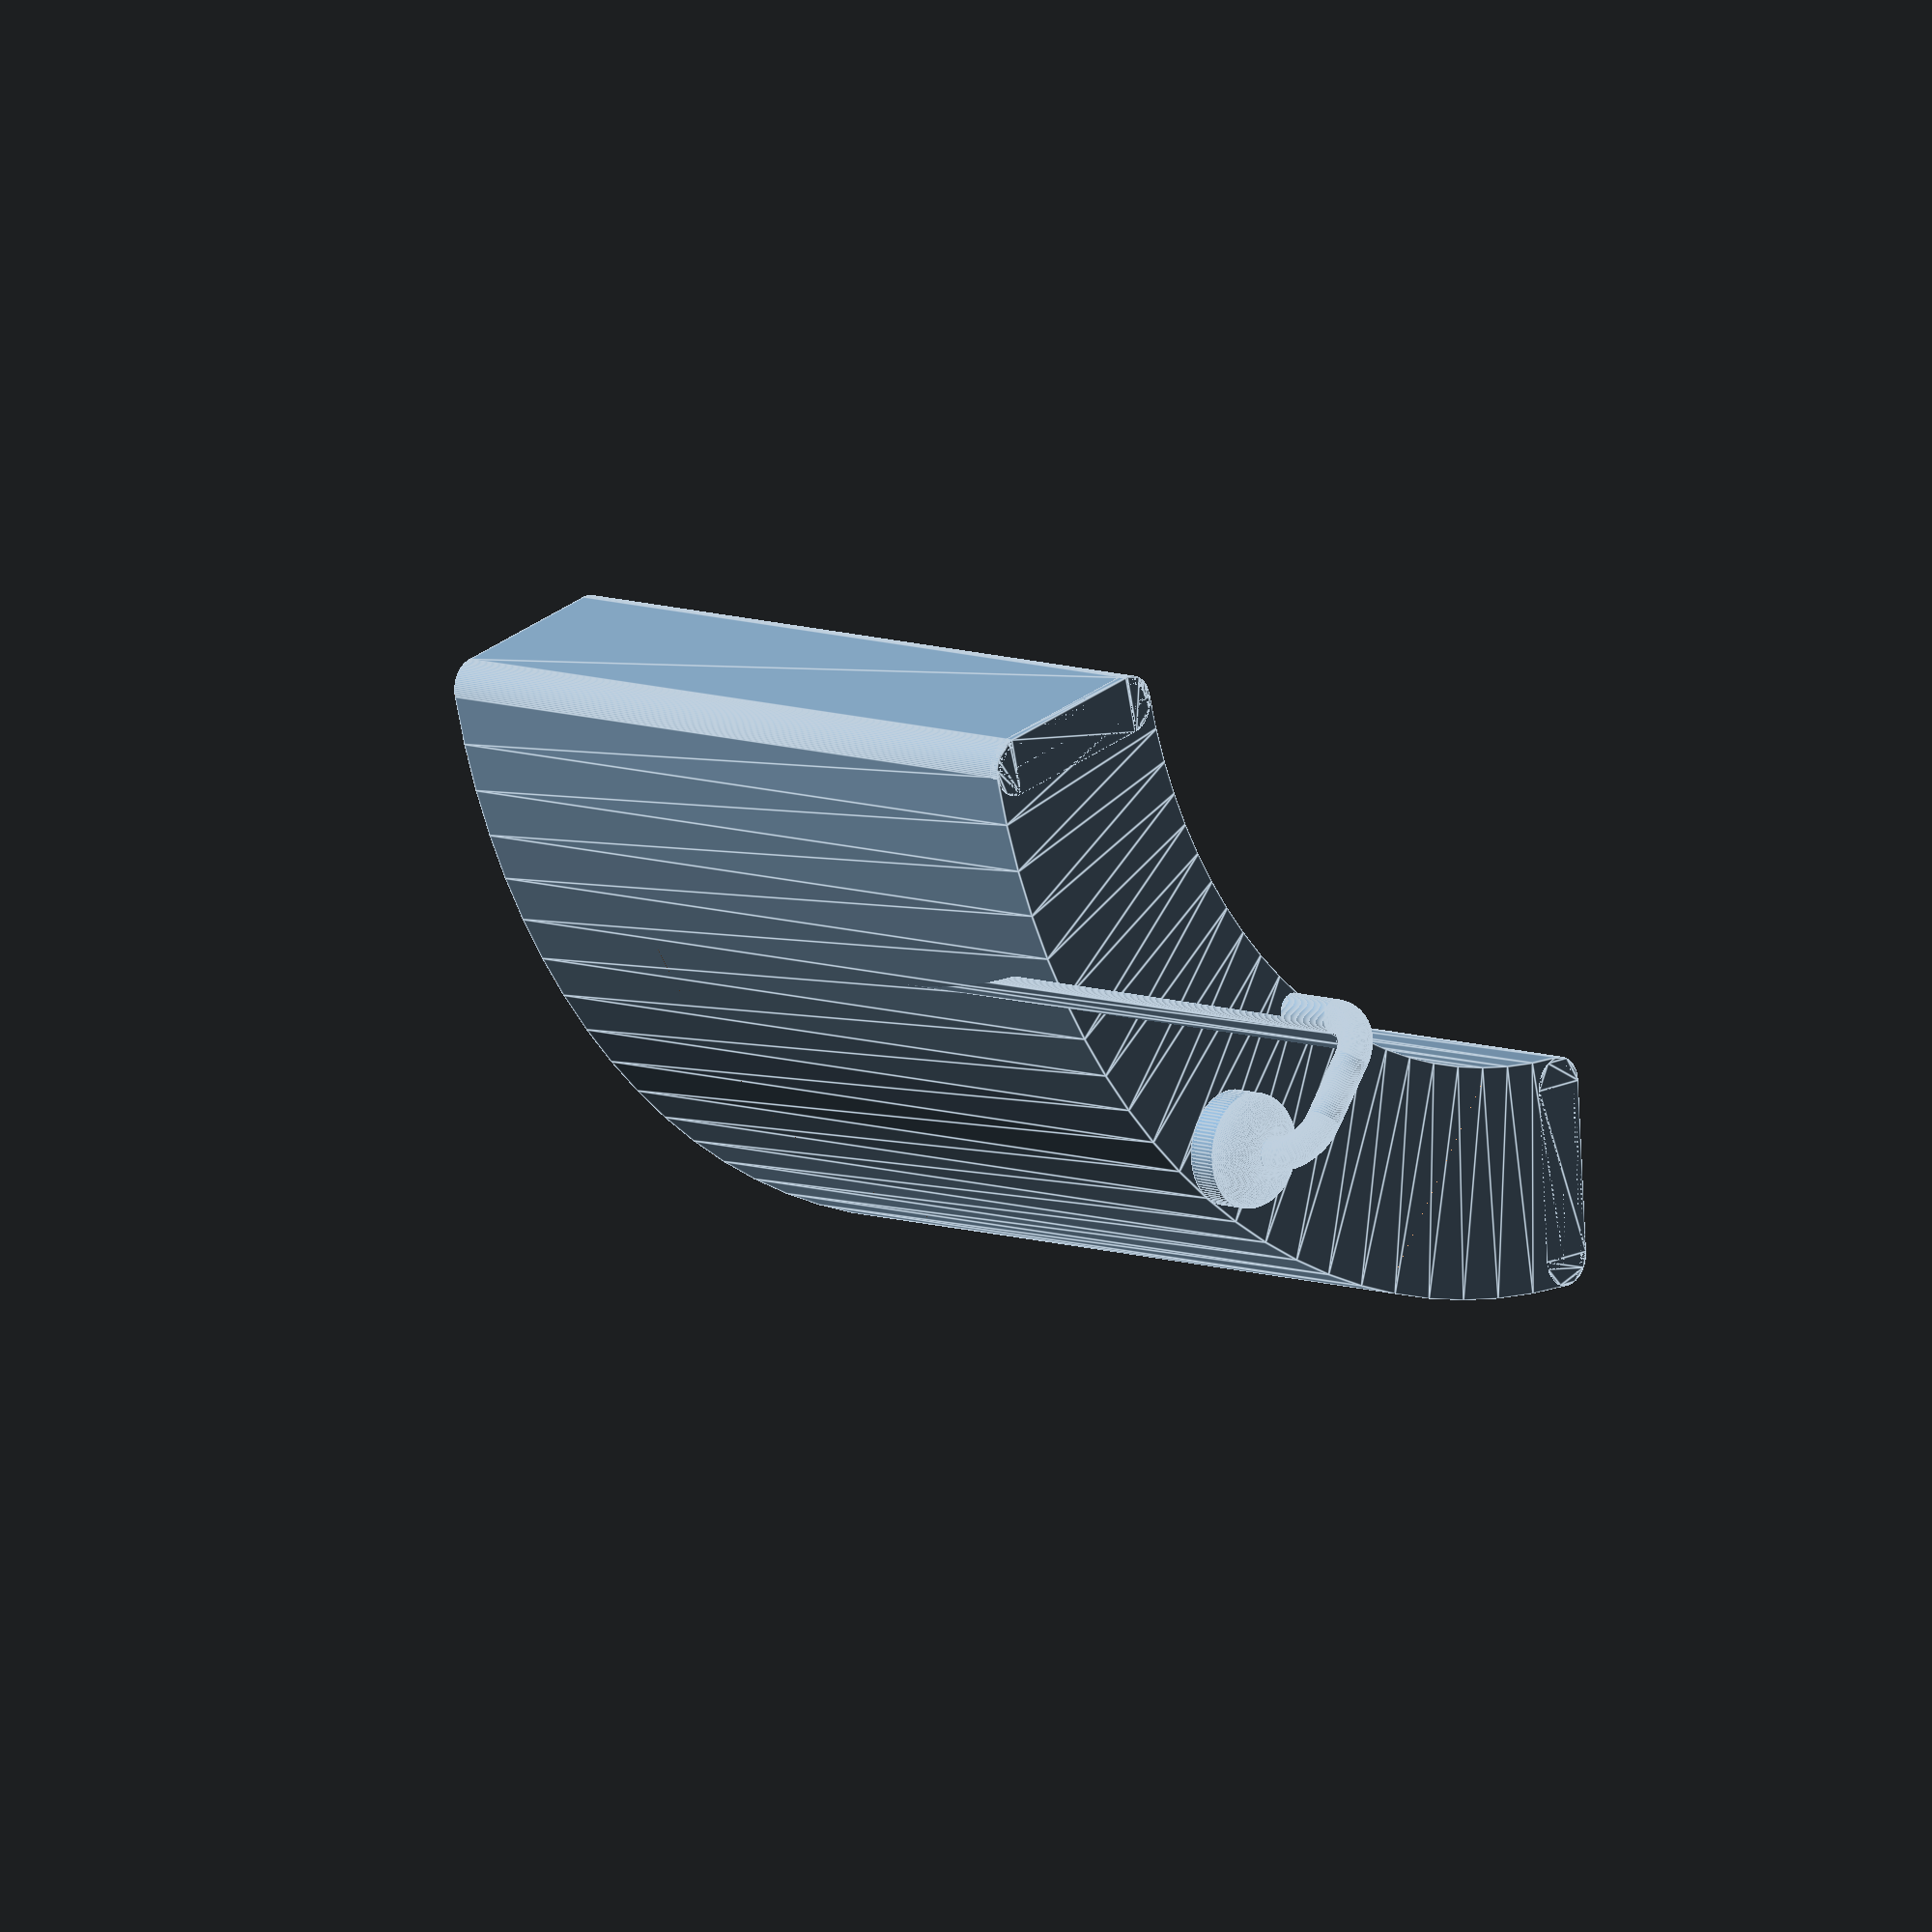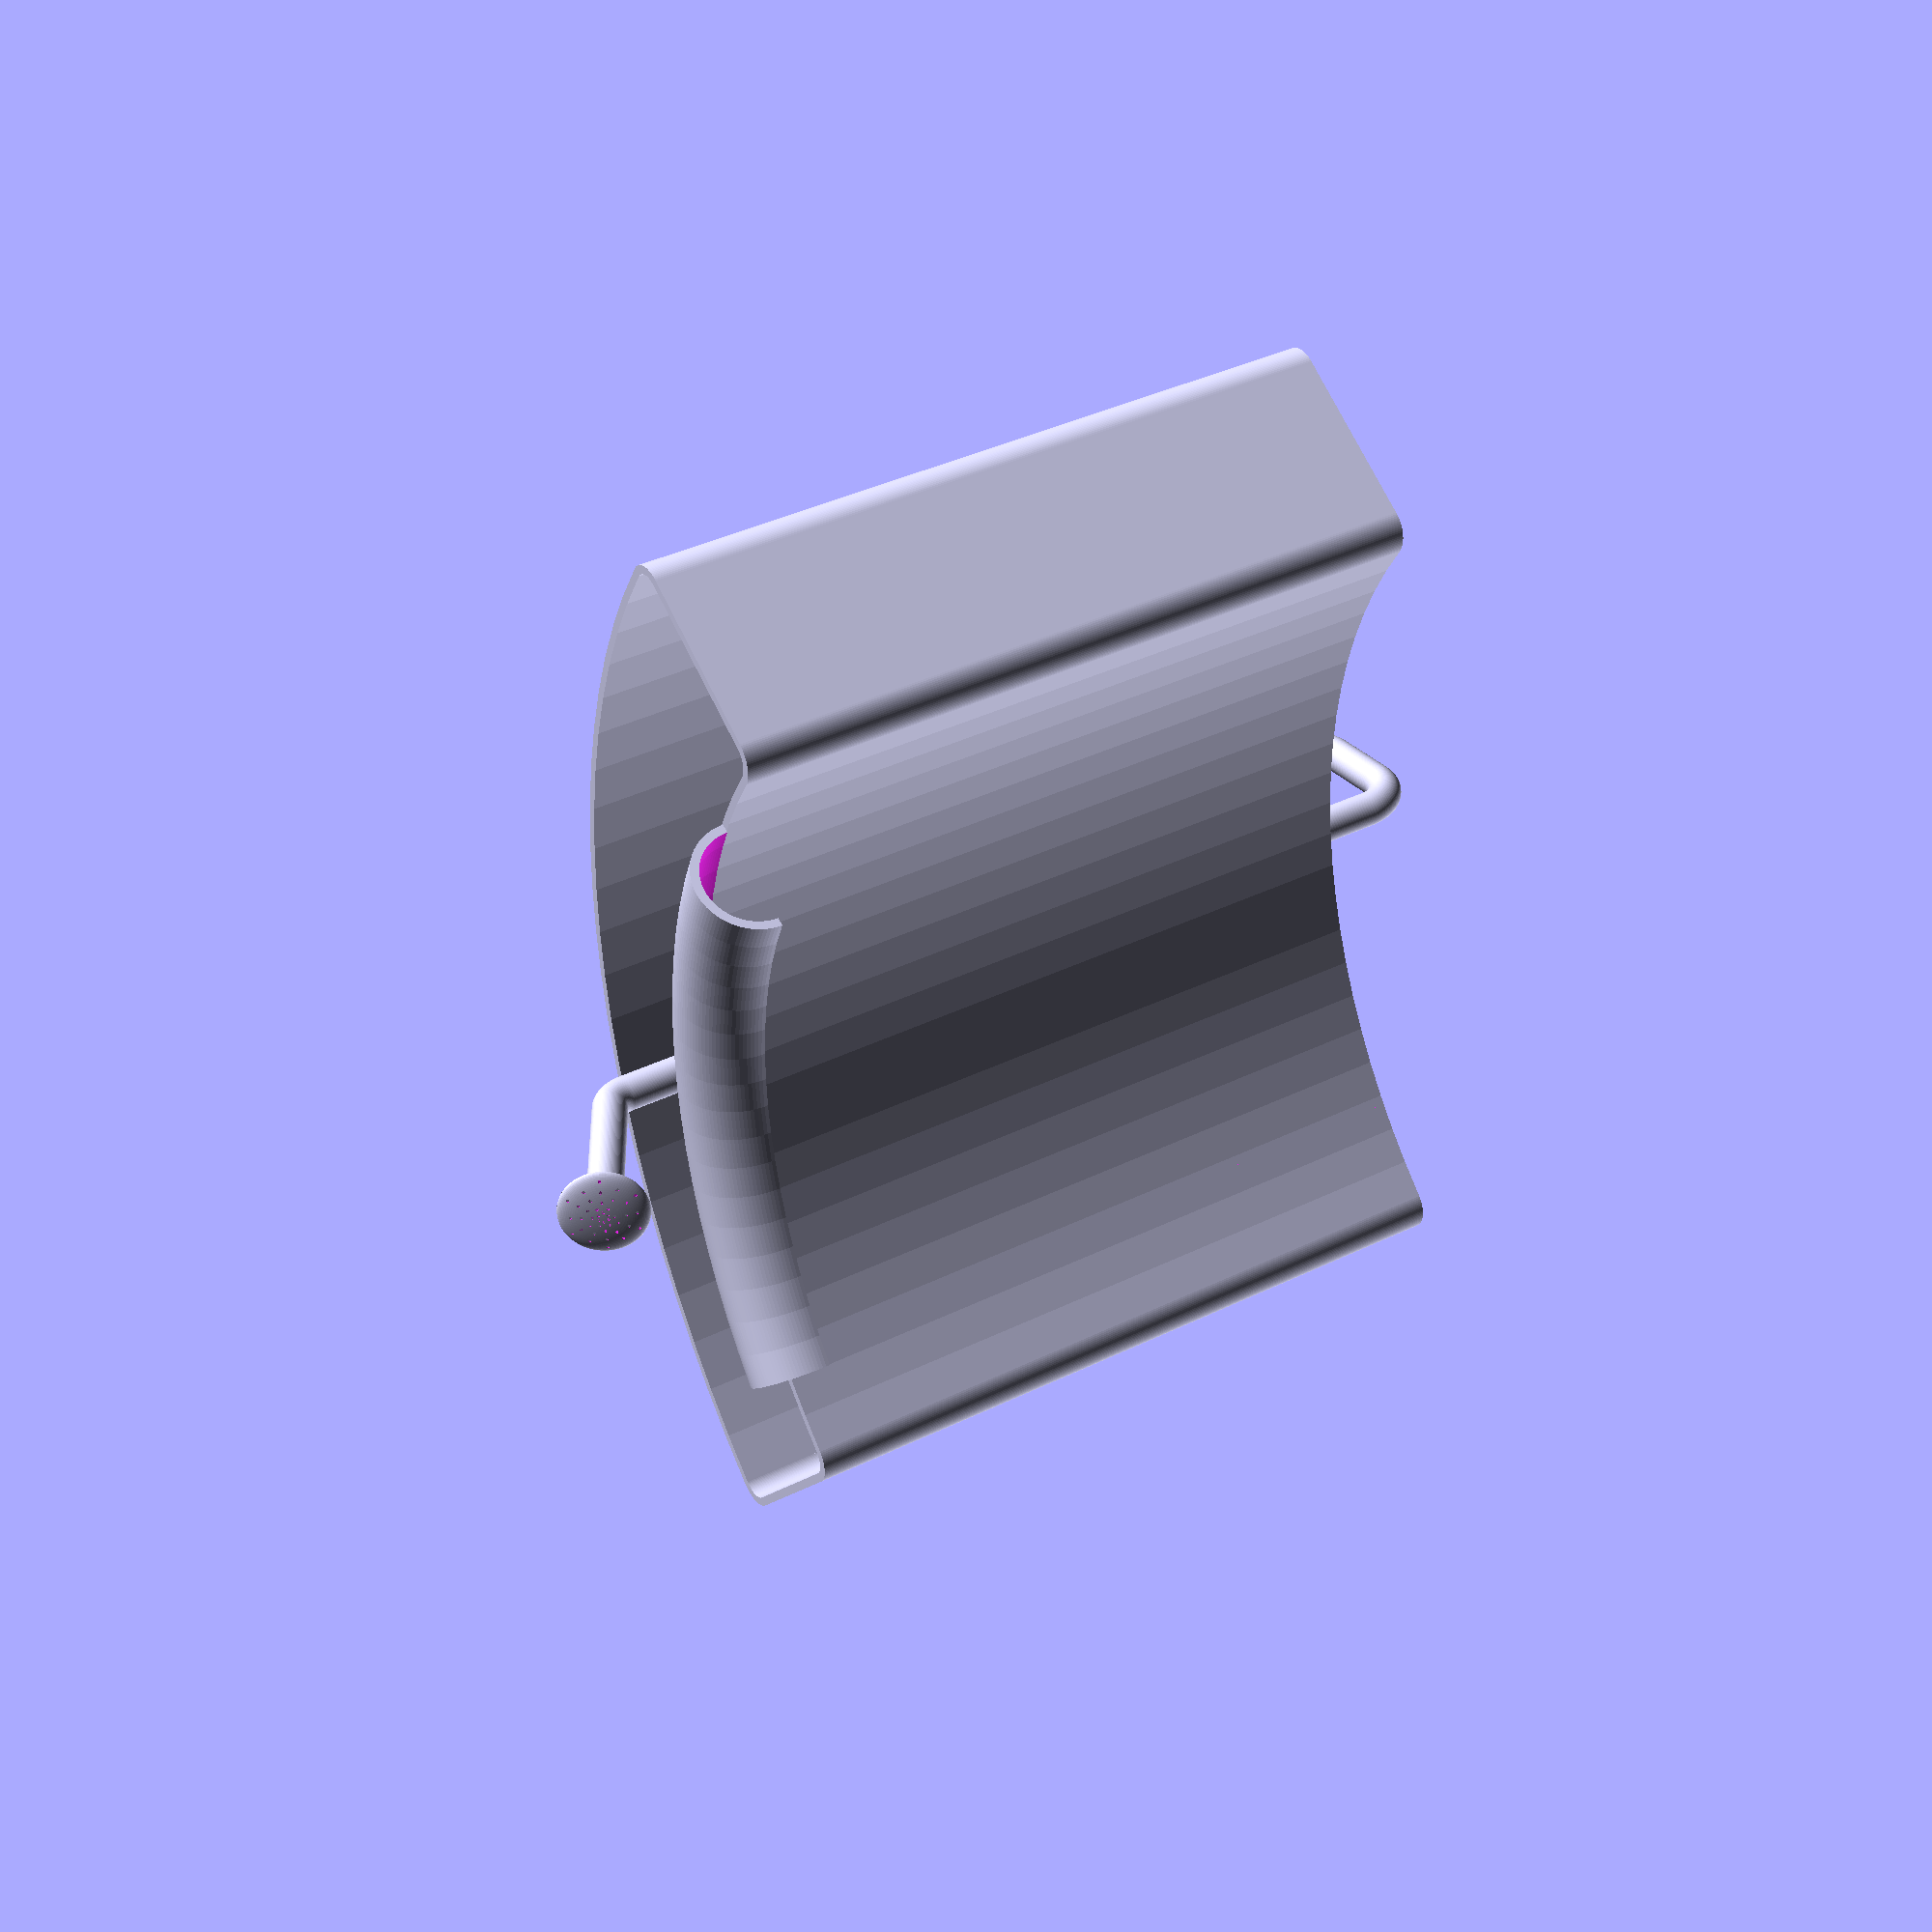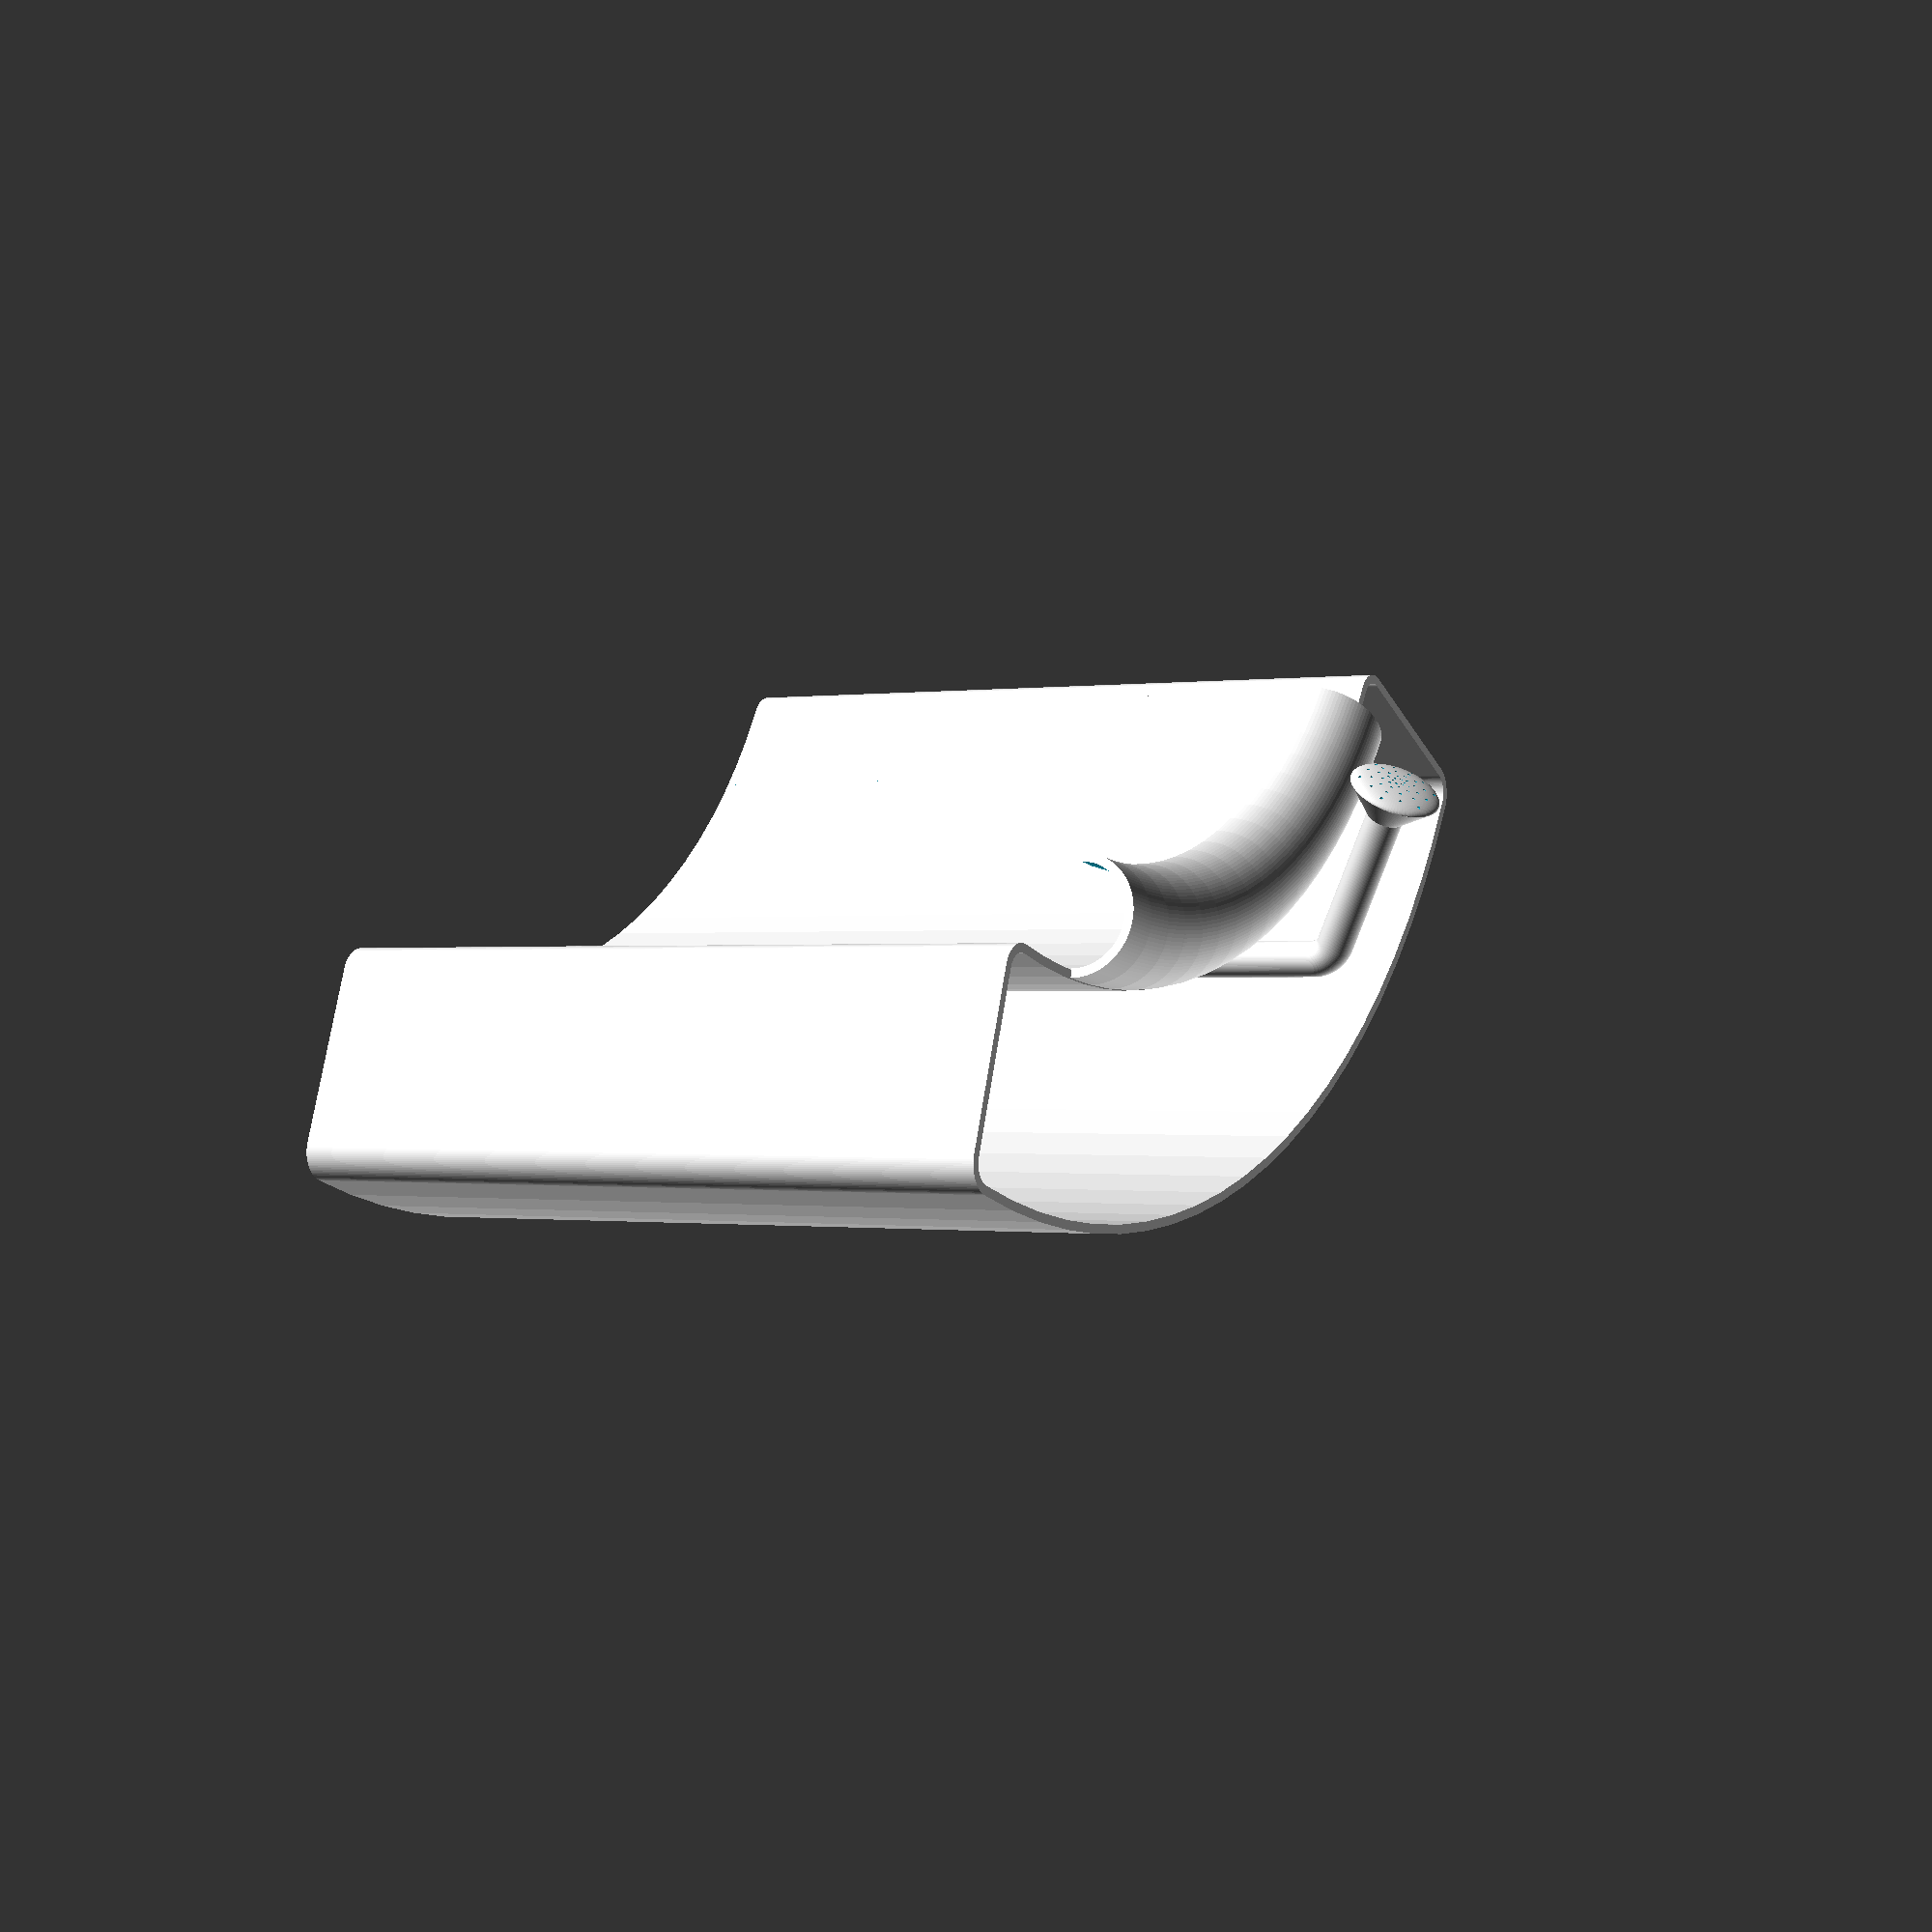
<openscad>
sirkaKapsle = 80;
vyskaKapsle = 250;
vysecKapsle = 80;
polomerKvetinace = 200;
polomerRohu = 10; 
tloustkaSteny = 3;
polomerTrychtyre = sirkaKapsle/4;
vyskaValceNadTrychtyrem = 10;
tloustkaStenTrubicky = 1;
polomerTrubicky = 6;
polomerZahybuTrubicky = 1.5*vyskaValceNadTrychtyrem;
polomerOhybuHackuNaZaveseni = 20;
vysecHackuNaZaveseni = 4/5 * vysecKapsle;
$fn = 100;
zplosteniTrychtyre = 0.5;
polomerDerVeSprse = 0.5;
pocetKruznicDer = 7;
uhelVnejsichDer = 50; // uhel vnejsiDira, stredKoule, vnejsiDira pred zplostenim!
polomerSprchy = 15;
vyskaKomolehoKuzele = 10;
uhelStrikaniVody = 60;
polomerOhybuSprchy = 10;
prodlouzeniSprchySvisle = 30;
prodlouzeniSprchySikme = 50;

module hacek($fn = 100){      // hacek na zaveseni
    translate([-polomerKvetinace-sirkaKapsle/2+tloustkaSteny,0,vyskaKapsle])
        rotate([0,0,-vysecHackuNaZaveseni/2])
            difference(){                                                               
                rotate_extrude(angle = vysecHackuNaZaveseni)
                    translate([polomerKvetinace-polomerOhybuHackuNaZaveseni,0,0])
                        circle(polomerOhybuHackuNaZaveseni);
            
                rotate([0,0,-5])                                                            // odecteni vnitrku
                    rotate_extrude(angle = vysecHackuNaZaveseni+10)
                        translate([polomerKvetinace-polomerOhybuHackuNaZaveseni,0,0])
                        circle(polomerOhybuHackuNaZaveseni-tloustkaSteny);
                
                
                translate([0,0,-50*sin(vysecHackuNaZaveseni/2)*(polomerKvetinace+polomerOhybuHackuNaZaveseni)])     // odecteni spodni casti
                    cube(100*sin(vysecHackuNaZaveseni/2)*(polomerKvetinace+polomerOhybuHackuNaZaveseni), center = true);
  
                rotate([0,0,vysecHackuNaZaveseni/2])              
                    translate([polomerTrubicky-tloustkaSteny+polomerKvetinace,0,0])             // vyriznuti prutoku hadicky
                        cylinder(r=polomerTrubicky-tloustkaStenTrubicky, h = polomerOhybuHackuNaZaveseni);
            }    

}
                



module kapsleZakladniTvar($fn = 100){ 
    translate([-polomerKvetinace-sirkaKapsle/2,0,0])            // celkove posunuti a otoceni kapsle
        rotate([0,0,-vysecKapsle/2]){
            
            rotate_extrude(angle=vysecKapsle)                  // deravy obdelnik jako bocni prurez 
                translate([polomerKvetinace,0,0])
                    difference(){
                        square([sirkaKapsle, vyskaKapsle]);
                        
                        translate([tloustkaSteny,tloustkaSteny,0])
                            square([sirkaKapsle-2*tloustkaSteny, vyskaKapsle-tloustkaSteny]);
                    }
                    
///////////////////////////////////////////////////////////////////////////////////////////////////////////////
                    
            linear_extrude(height=vyskaKapsle)  // pudorys zaobleneho boku
                difference(){                   
                    hull(){     
                        translate([polomerKvetinace+polomerRohu,0,0])               // vnejsiCast
                            circle(polomerRohu);
                        translate([polomerKvetinace+sirkaKapsle-polomerRohu,0,0])
                            circle(polomerRohu);
                    }
                    
                    hull(){                                                         // odecteni zmenseneho vnitrku
                        translate([polomerKvetinace+polomerRohu,0,0])
                            circle(polomerRohu-tloustkaSteny);
                        translate([polomerKvetinace+sirkaKapsle-polomerRohu,0,0])
                            circle(polomerRohu-tloustkaSteny);
                    }
                    
                    translate([polomerKvetinace+sirkaKapsle/2,polomerRohu,0])       // odecteni ctverce -> pulka obrazce
                        square([2*sirkaKapsle,2*polomerRohu], center = true);
                }
                
//.......................................................................................................
                
            linear_extrude(height=vyskaKapsle) rotate([0,0,vysecKapsle])            // znovu pro druhy bok ...
                difference(){
                    hull(){
                        translate([polomerKvetinace+polomerRohu,0,0])
                            circle(polomerRohu);
                        translate([polomerKvetinace+sirkaKapsle-polomerRohu,0,0])
                            circle(polomerRohu);
                        
                    }
                    hull(){
                        translate([polomerKvetinace+polomerRohu,0,0])
                            circle(polomerRohu-tloustkaSteny);
                        translate([polomerKvetinace+sirkaKapsle-polomerRohu,0,0])
                            circle(polomerRohu-tloustkaSteny);
                    }
                    
                    translate([polomerKvetinace+sirkaKapsle/2,-polomerRohu,0])
                        square([2*sirkaKapsle,2*polomerRohu], center = true);
                    }
                    
///////////////////////////////////////////////////////////////////////////////////////////////////////////////   
                    
            linear_extrude(height=tloustkaSteny) rotate([0,0,vysecKapsle])              // podlaha pod jednim bokem
                hull(){
                    translate([polomerKvetinace+polomerRohu,0,0])
                        circle(polomerRohu);
                    translate([polomerKvetinace+sirkaKapsle-polomerRohu,0,0])
                        circle(polomerRohu);                
                }
                
            linear_extrude(height=tloustkaSteny)                                       // podlaha pod druhym bokem
                hull(){
                    translate([polomerKvetinace+polomerRohu,0,0])
                        circle(polomerRohu);
                    translate([polomerKvetinace+sirkaKapsle-polomerRohu,0,0])
                        circle(polomerRohu);                        
                }
                    
        }
}










module dolniOblouk($fn = 100){
    difference(){                                           // valec nad trychtyrem
    translate([sirkaKapsle/2-polomerTrychtyre,0,-vyskaValceNadTrychtyrem])
        cylinder(r=polomerTrychtyre, h = vyskaValceNadTrychtyrem);
    translate([sirkaKapsle/2-polomerTrychtyre,0,-vyskaValceNadTrychtyrem-0.5])
        cylinder(r=polomerTrychtyre-tloustkaSteny, h = vyskaValceNadTrychtyrem+1);
    }

    difference(){                                           // trychtyr
        union(){
            translate([sirkaKapsle/2-polomerTrychtyre,0,-vyskaValceNadTrychtyrem])      // vnejsi cast
                scale([1,1,zplosteniTrychtyre])
                    sphere(polomerTrychtyre);
            translate([sirkaKapsle/2-polomerTrychtyre,0,-vyskaValceNadTrychtyrem-zplosteniTrychtyre*polomerTrychtyre])
                cylinder(r=polomerTrubicky, h = polomerTrychtyre*zplosteniTrychtyre);   // dolni lem
        }
        translate([sirkaKapsle/2-polomerTrychtyre,0,-vyskaValceNadTrychtyrem])      // odecteni vnitrku
            scale([1,1,0.5])
                sphere(polomerTrychtyre-tloustkaSteny);
        translate([sirkaKapsle/2-polomerTrychtyre,0,-vyskaValceNadTrychtyrem-zplosteniTrychtyre*polomerTrychtyre])   
            cylinder(r = polomerTrubicky-tloustkaStenTrubicky, h = polomerTrychtyre); // dira na trubicku
        translate([0,0,-vyskaValceNadTrychtyrem+10*polomerTrychtyre/2])
            cube(10*polomerTrychtyre, center = true);       // odecteni horni pulky
    }

    // oblouk u trychtyre
    translate([-polomerZahybuTrubicky+sirkaKapsle/2-polomerTrychtyre,0,-vyskaValceNadTrychtyrem-zplosteniTrychtyre*polomerTrychtyre])
        rotate([-90,0,0])
            rotate_extrude(angle=90)
                translate([polomerZahybuTrubicky,0,0])
                    difference(){
                        circle(polomerTrubicky);
                        circle(polomerTrubicky-tloustkaStenTrubicky);
                    }
    // druhy oblouk
    translate([polomerZahybuTrubicky+polomerTrubicky-sirkaKapsle/2,0,-vyskaValceNadTrychtyrem-zplosteniTrychtyre*polomerTrychtyre])
        rotate([-90,0,0])
            mirror([1,0,0])
                rotate_extrude(angle=90)
                    translate([polomerZahybuTrubicky,0,0])
                        difference(){
                            circle(polomerTrubicky);
                            circle(polomerTrubicky-tloustkaStenTrubicky);
                        }

      // kolma cast
      translate([-sirkaKapsle/2+polomerTrubicky,0,-(vyskaValceNadTrychtyrem+polomerTrychtyre*zplosteniTrychtyre)])
      difference(){
                cylinder(r= polomerTrubicky, h= vyskaValceNadTrychtyrem+polomerTrychtyre*zplosteniTrychtyre+vyskaKapsle);
                cylinder(r= polomerTrubicky-tloustkaStenTrubicky, h= vyskaValceNadTrychtyrem+polomerTrychtyre*zplosteniTrychtyre+vyskaKapsle);
      }
    
      // vodorovna cast
      translate([-sirkaKapsle/2+polomerZahybuTrubicky+polomerTrubicky,0,-vyskaValceNadTrychtyrem-polomerTrychtyre*zplosteniTrychtyre-polomerZahybuTrubicky])
          rotate([0,90,0])
              difference(){
                cylinder(r=polomerTrubicky, h=sirkaKapsle-polomerTrychtyre-2*polomerZahybuTrubicky-polomerTrubicky);
                cylinder(r=polomerTrubicky-tloustkaStenTrubicky, h=sirkaKapsle-polomerTrychtyre-2*polomerZahybuTrubicky-polomerTrubicky);
              }
}

module kapsleVyrezavaniDer(){
    difference(){                                                       // spodni dira na trychtyr
        kapsleZakladniTvar();
        translate([sirkaKapsle/2-polomerTrychtyre,0,-0.5])
            cylinder(r=polomerTrychtyre-tloustkaSteny, h = tloustkaSteny+1);
  
        translate([-sirkaKapsle/2+polomerTrubicky,0,0])                 // prutok trubicky casti steny
            cylinder(r=polomerTrubicky-tloustkaStenTrubicky, h = vyskaKapsle);
    }
}



module sprchaDiry($fn = 100){

    for(i = [1 : pocetKruznicDer])
        for(j = [0 : 5])
            rotate([0, 0,60*j+(i%2) * 30])
                translate([i*(polomerSprchy-5*polomerDerVeSprse)/pocetKruznicDer,0,0])
                cylinder(r=polomerDerVeSprse, h = 2*polomerSprchy);
        
    
}


module hlavice($fn = 100){                      // hlavice sprchy
    zplosteniKoule = 0.25;              
    difference(){                               // duty elipsoid
        scale([1,1,zplosteniKoule])
            sphere(r = polomerSprchy);
        scale([1,1,zplosteniKoule])
            sphere(r = polomerSprchy-tloustkaStenTrubicky);
        
        translate([0,0,-polomerSprchy])             // odriznuti dolni pulky
            cube(2*polomerSprchy, center = true);

        sprchaDiry();   // vyriznutiDer
    }
    translate([0,0,-vyskaKomolehoKuzele])           // duty komoly kuzel
        difference(){
            cylinder(r1 = polomerTrubicky, r2=polomerSprchy, h = vyskaKomolehoKuzele);
            cylinder(r1 = polomerTrubicky-tloustkaStenTrubicky, r2=polomerSprchy-tloustkaStenTrubicky, h = vyskaKomolehoKuzele);
        }
    
}


module hadickaNadKapsli($fn = 100){
    translate([-polomerOhybuSprchy,0,prodlouzeniSprchySvisle])                  // oblouk
        rotate([90,0,0])
            rotate_extrude(angle=uhelStrikaniVody)
                translate([polomerOhybuSprchy,0,0])
                    difference(){
                        circle(r=polomerTrubicky);
                        circle(r=polomerTrubicky-tloustkaStenTrubicky);
                    }
                    
        difference(){                                                       // svisle prodlouzeni
           cylinder(r=polomerTrubicky, h = prodlouzeniSprchySvisle);
           cylinder(r=polomerTrubicky-tloustkaStenTrubicky, h = prodlouzeniSprchySvisle);    
        }
        
        translate([-polomerOhybuSprchy+polomerOhybuSprchy*cos(uhelStrikaniVody),0,prodlouzeniSprchySvisle+polomerOhybuSprchy*sin(uhelStrikaniVody)])
            rotate([0,-uhelStrikaniVody,0])                 // sikmeProdlouzeni
                difference(){
                   cylinder(r=polomerTrubicky, h = prodlouzeniSprchySikme);
                   cylinder(r=polomerTrubicky-tloustkaStenTrubicky, h = prodlouzeniSprchySikme);    
                }
    
}

module sprcha(){
       translate([-sirkaKapsle/2+polomerTrubicky,0,vyskaKapsle]){   // celkove posunuti na misto na kapsli
           hadickaNadKapsli();
           translate([polomerOhybuSprchy*(cos(uhelStrikaniVody)-1)-prodlouzeniSprchySikme*sin(uhelStrikaniVody),
                      0,
                      prodlouzeniSprchySvisle+polomerOhybuSprchy*sin(uhelStrikaniVody)+prodlouzeniSprchySikme*cos(uhelStrikaniVody)])
                            rotate([0,-uhelStrikaniVody,0]) // umisteni hlavice
                                translate([0,0,vyskaKomolehoKuzele])
                                    hlavice();
       }
}




sprcha();
kapsleVyrezavaniDer();
dolniOblouk();
hacek();






















</openscad>
<views>
elev=170.5 azim=233.9 roll=47.9 proj=o view=edges
elev=322.1 azim=172.1 roll=58.0 proj=p view=solid
elev=0.5 azim=69.0 roll=299.9 proj=p view=solid
</views>
